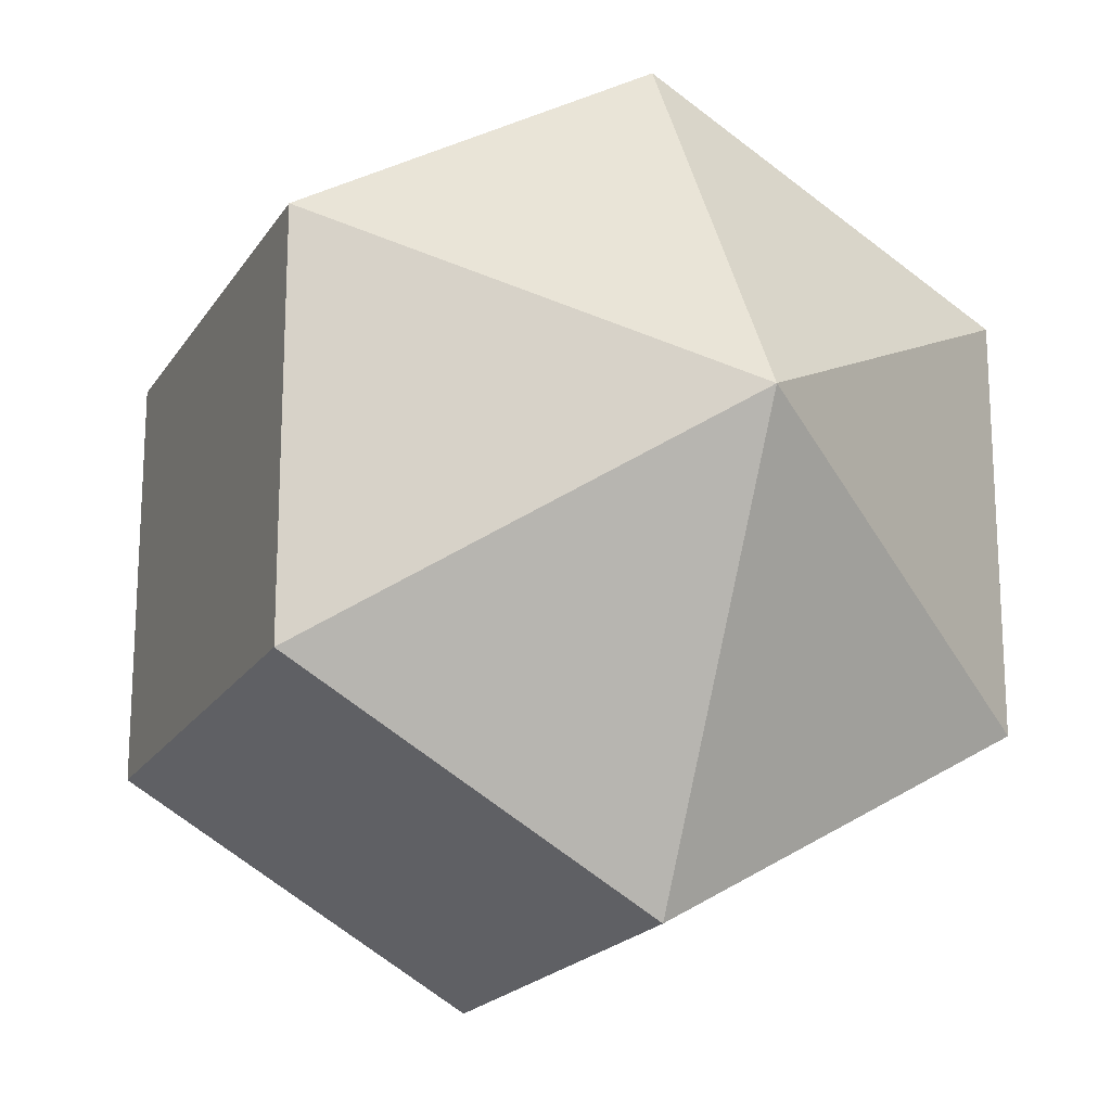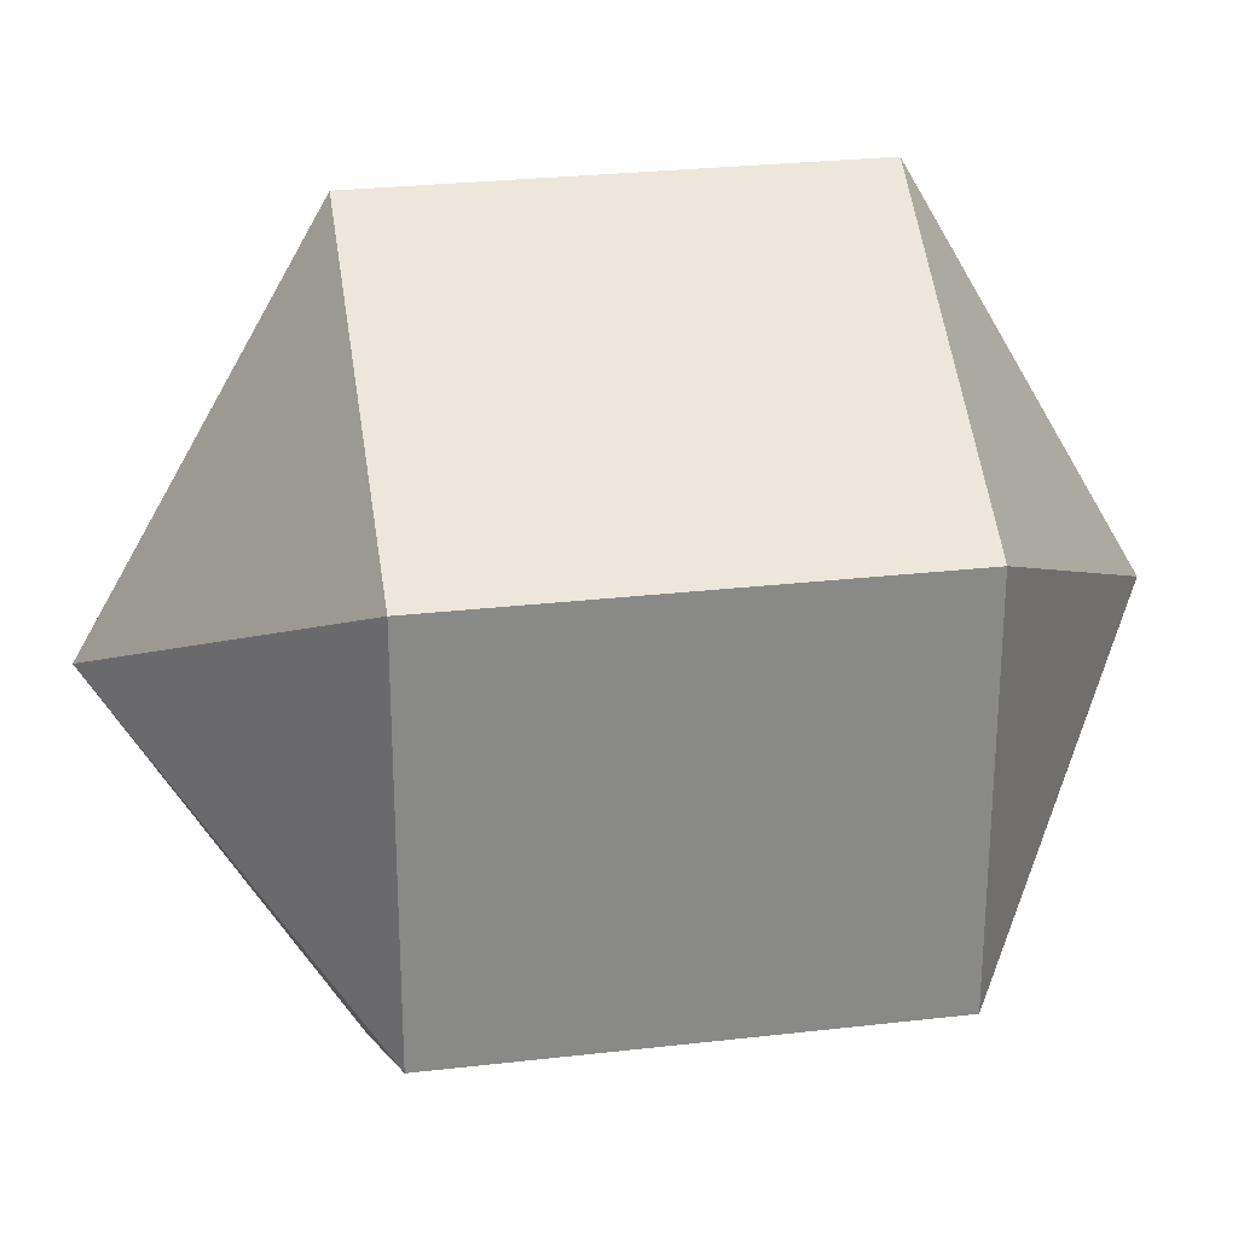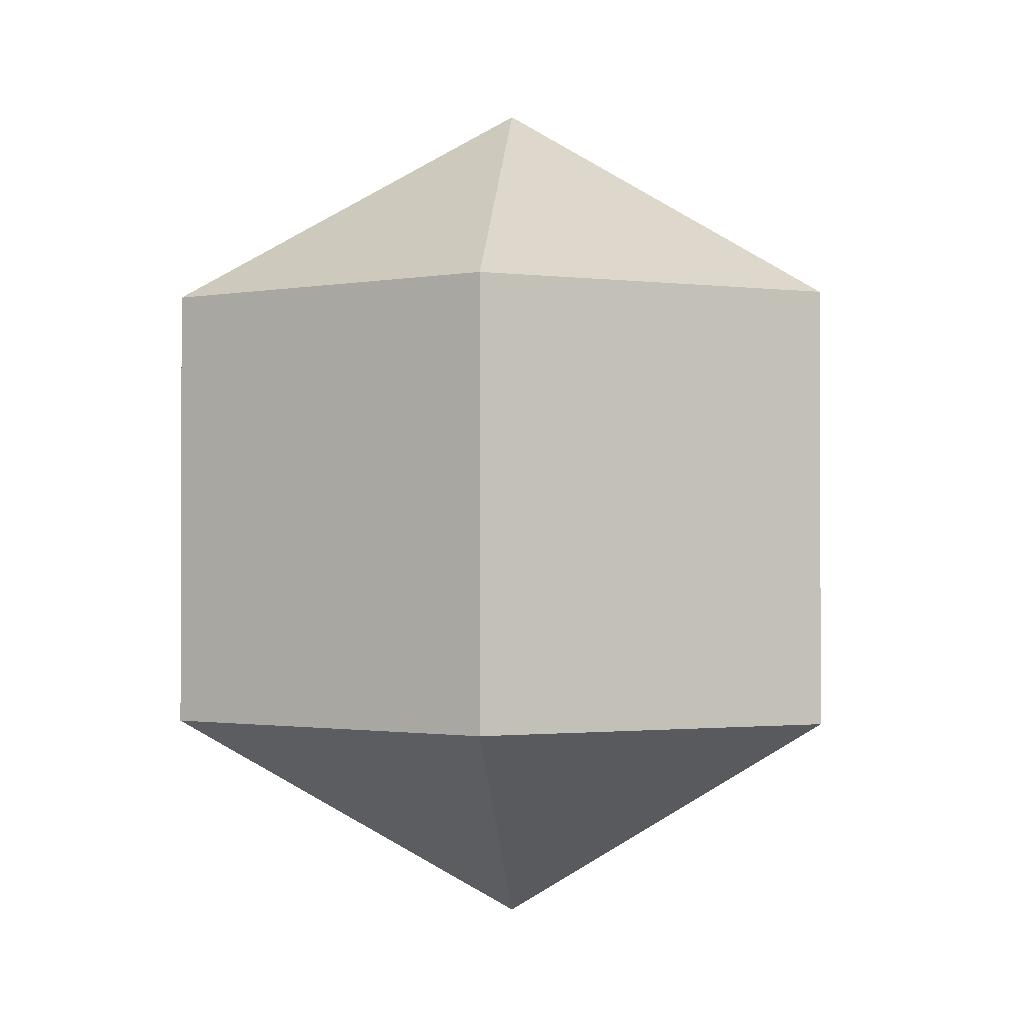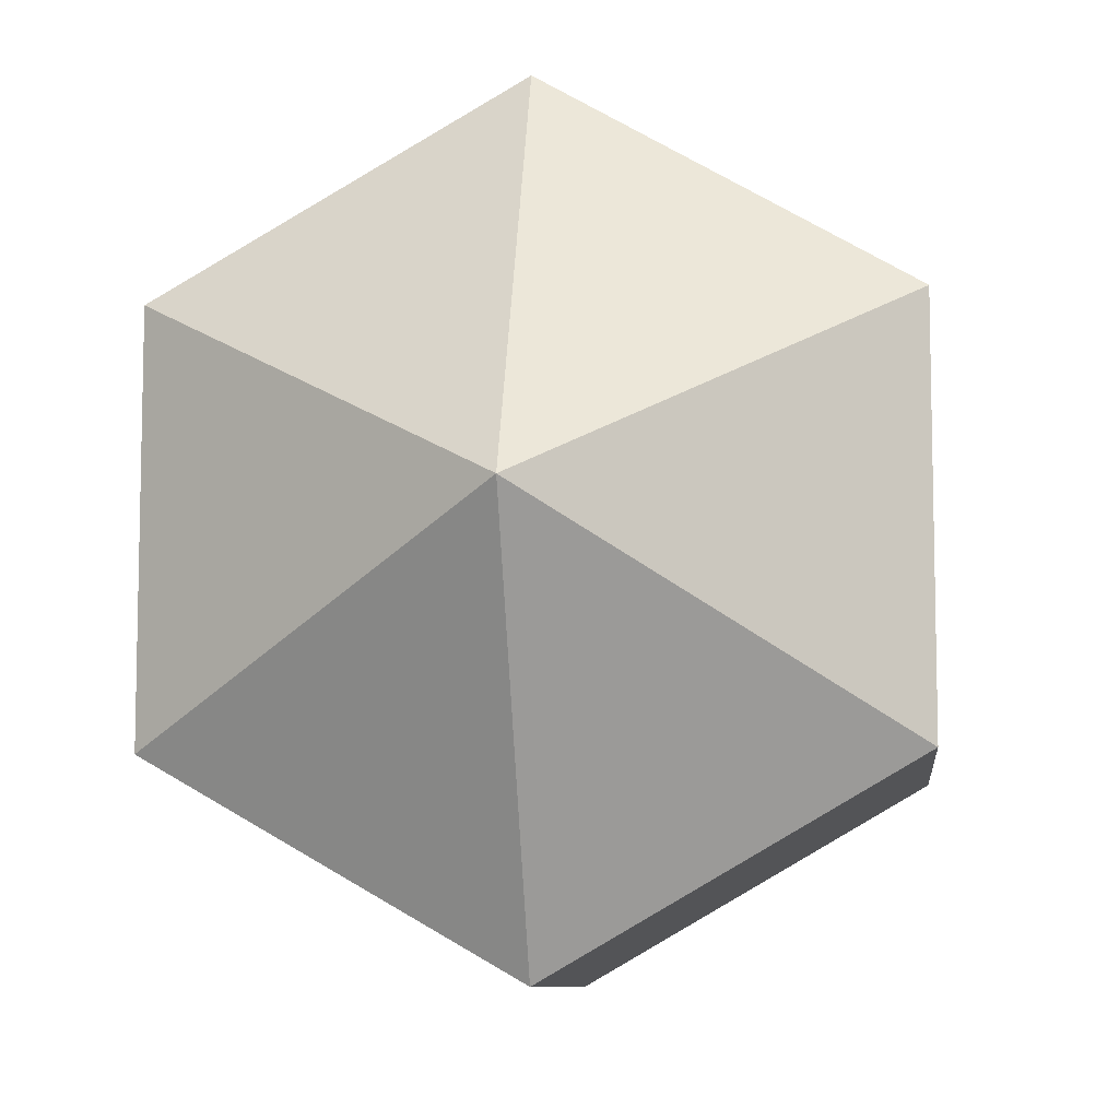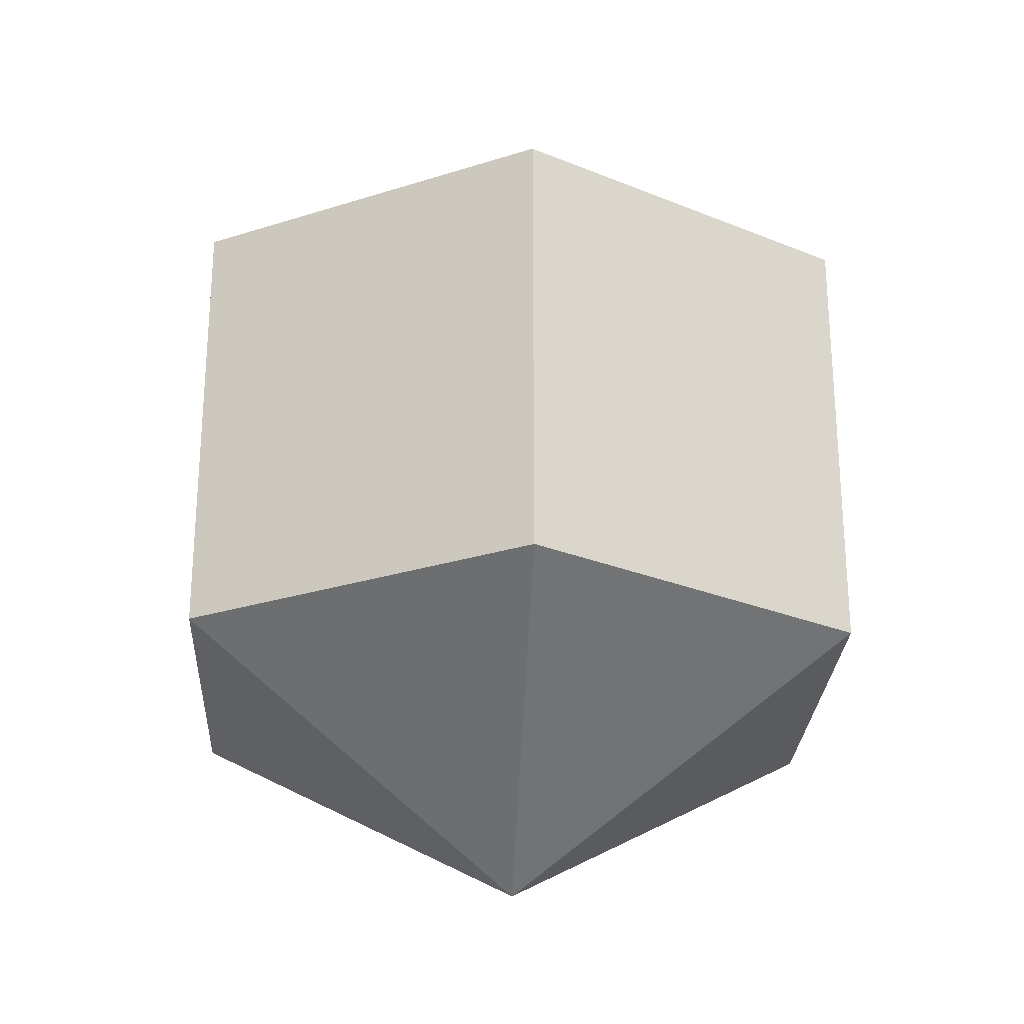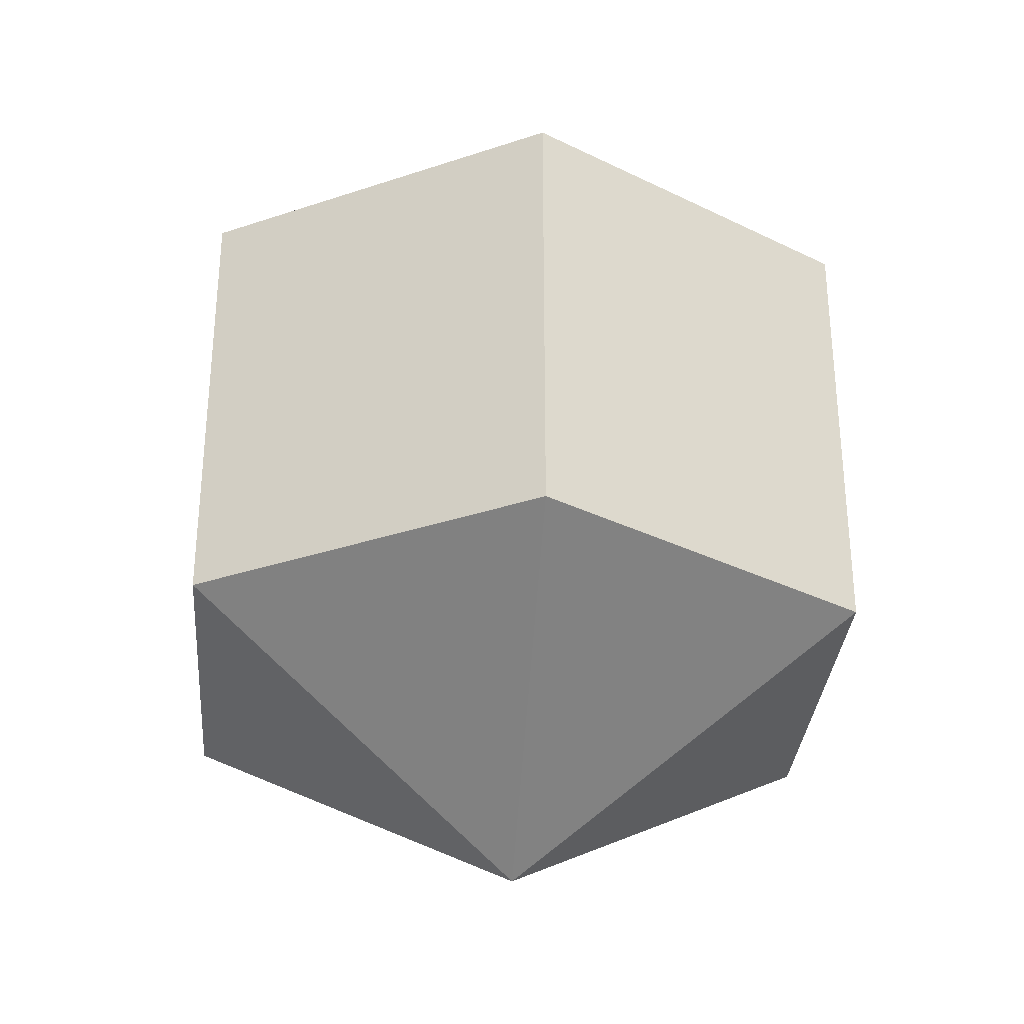
<metadata>
{"format":"obj","ext":"obj","renderer":"f3d","projection":"perspective","resolution":1024,"background":"white","views":[{"elev":-19.2,"azim":-22.9,"up":"+Z"},{"elev":27.4,"azim":-100.1,"up":"+Z"},{"elev":-1.2,"azim":-55.4,"up":"+Y"},{"elev":-8.5,"azim":-173.8,"up":"+Z"},{"elev":-26.2,"azim":116.9,"up":"+Y"},{"elev":-32.0,"azim":115.3,"up":"+Y"}]}
</metadata>
<code>
o Sphere_Sphere.001
v 0 -0.5 -0.866
v 0.75 0.5 -0.433
v 0.75 -0.5 -0.433
v 0.75 0.5 0.433
v 0.75 -0.5 0.433
v -0 0.5 0.866
v -0 -0.5 0.866
v 0 -1 0
v -0 1 0
v -0.75 0.5 0.433
v -0.75 -0.5 0.433
v -0.75 0.5 -0.433
v -0.75 -0.5 -0.433
v 0 0.5 -0.866
f 8 1 3
f 14 3 1
f 14 9 2
f 8 3 5
f 2 5 3
f 2 9 4
f 8 5 7
f 4 7 5
f 4 9 6
f 8 7 11
f 6 11 7
f 6 9 10
f 8 11 13
f 11 12 13
f 10 9 12
f 8 13 1
f 12 1 13
f 12 9 14
f 14 2 3
f 2 4 5
f 4 6 7
f 6 10 11
f 11 10 12
f 12 14 1

</code>
